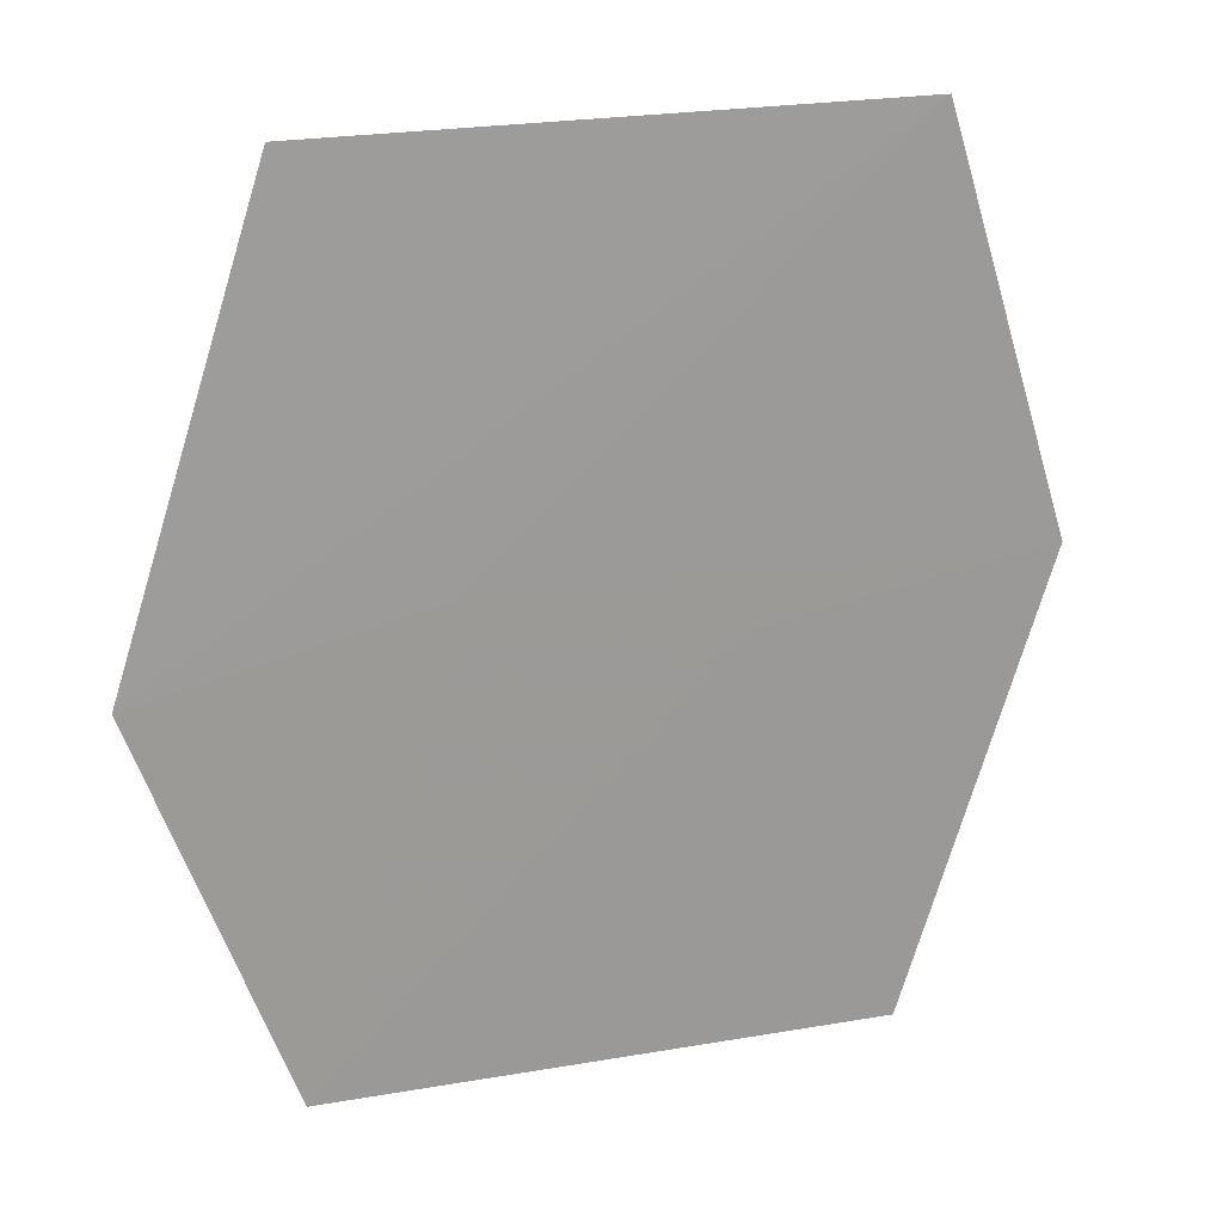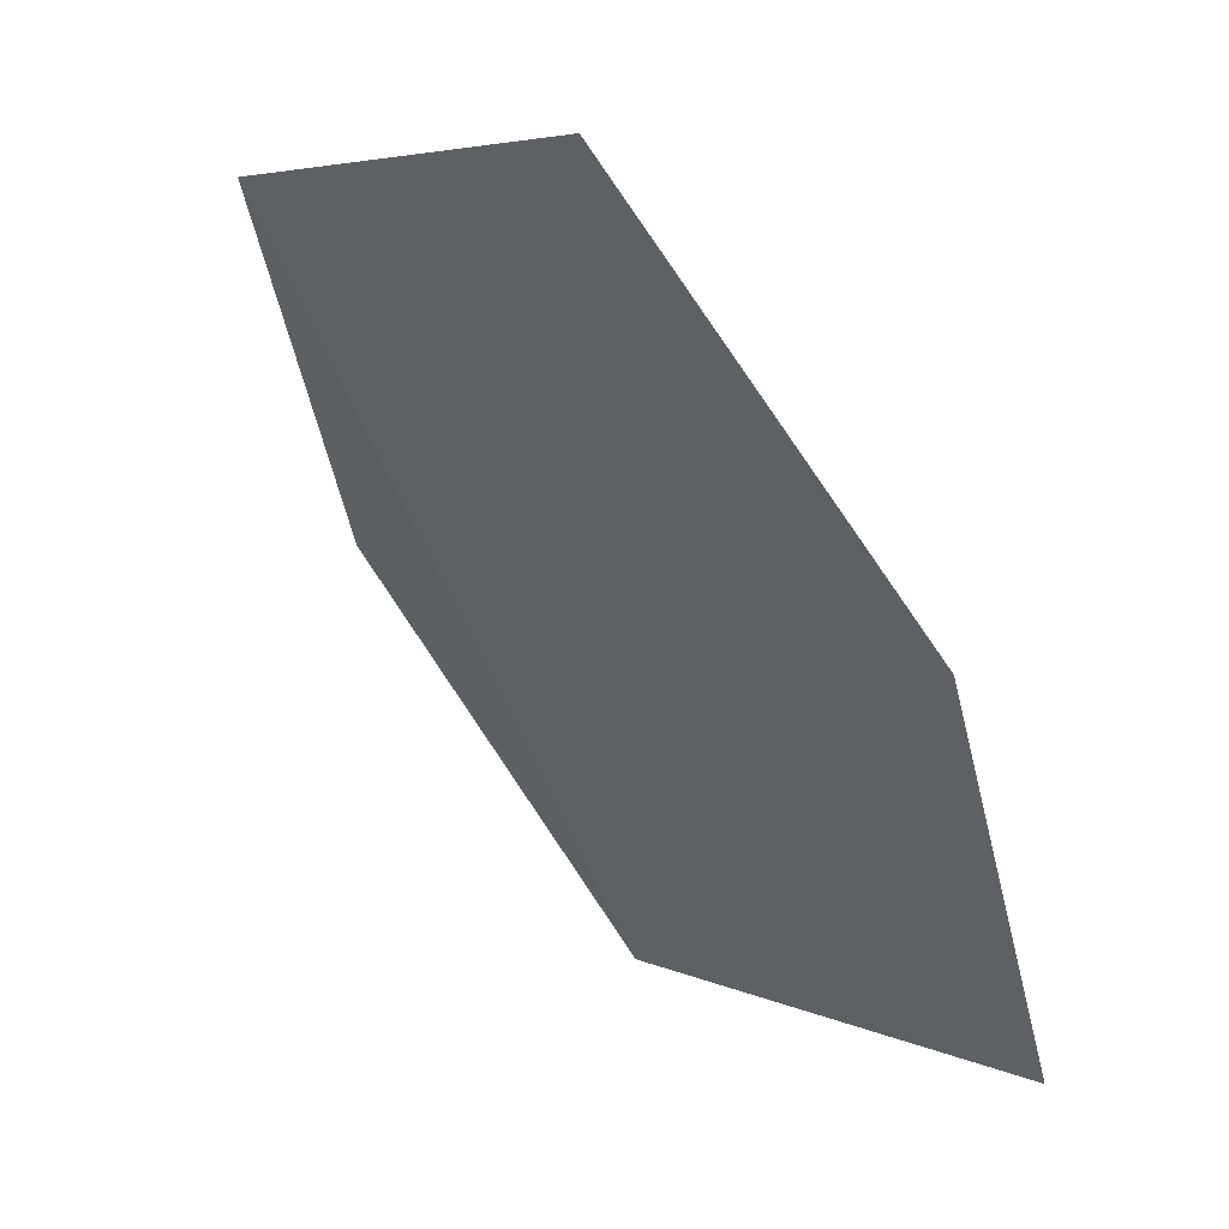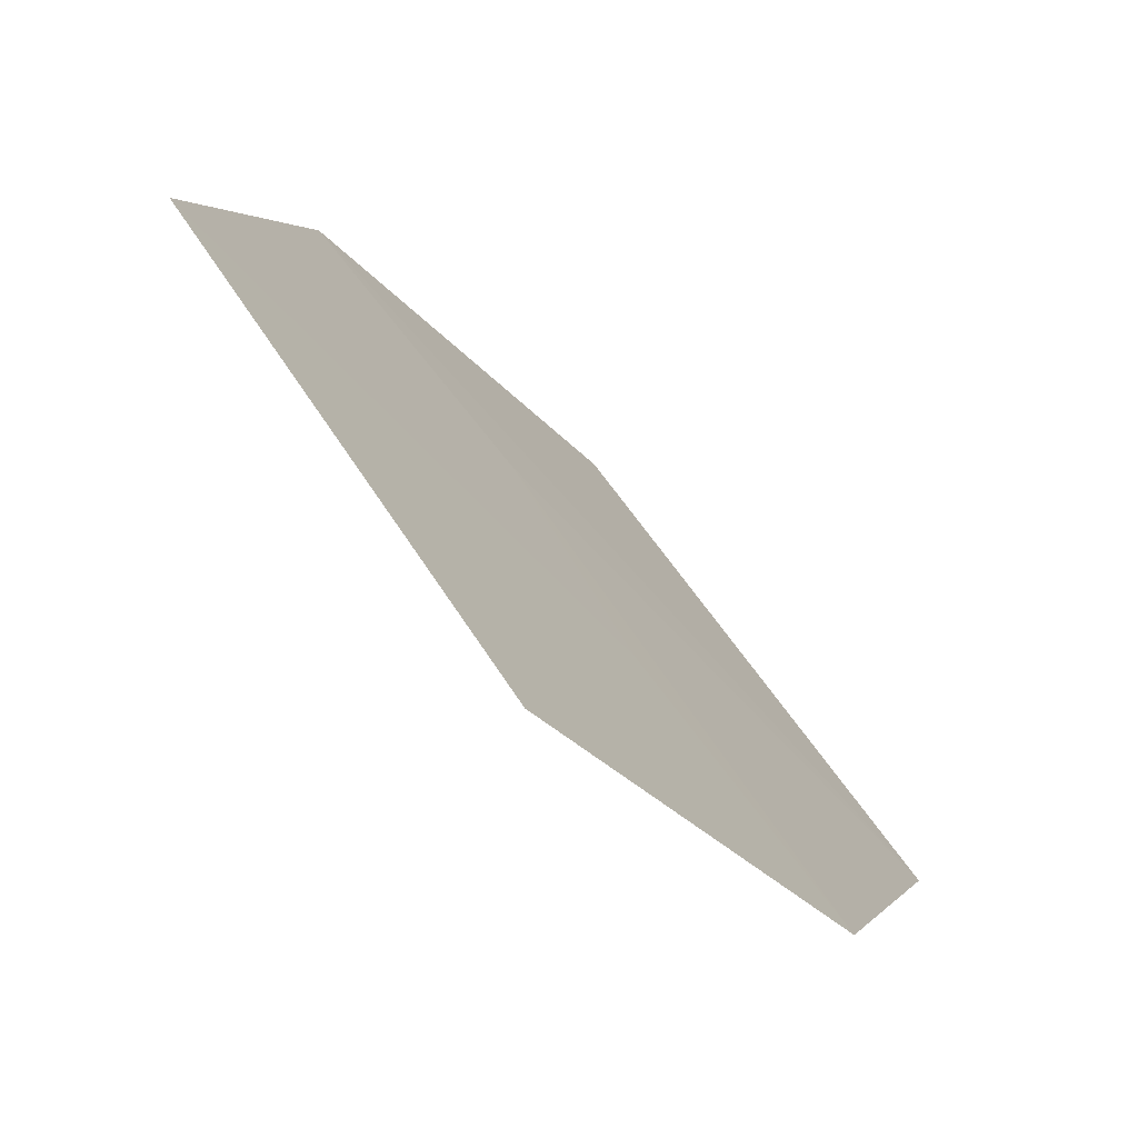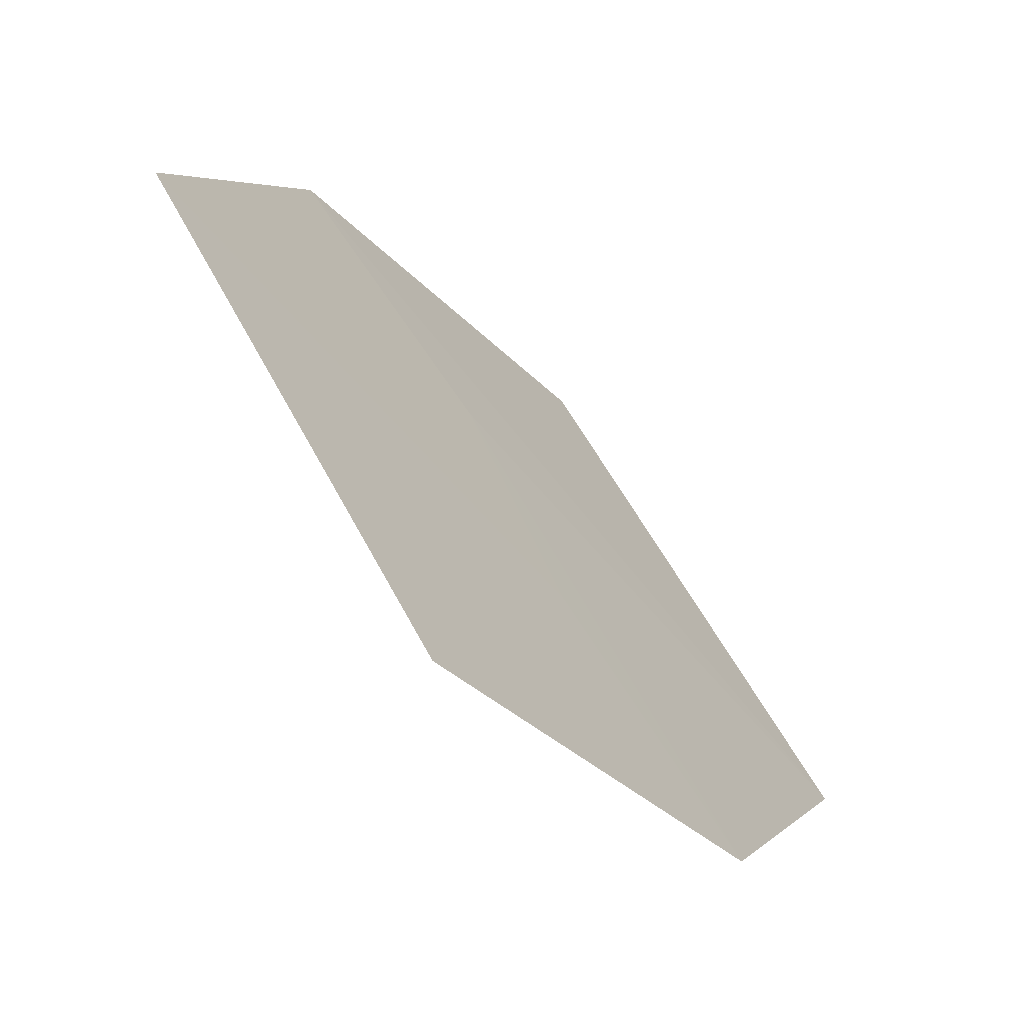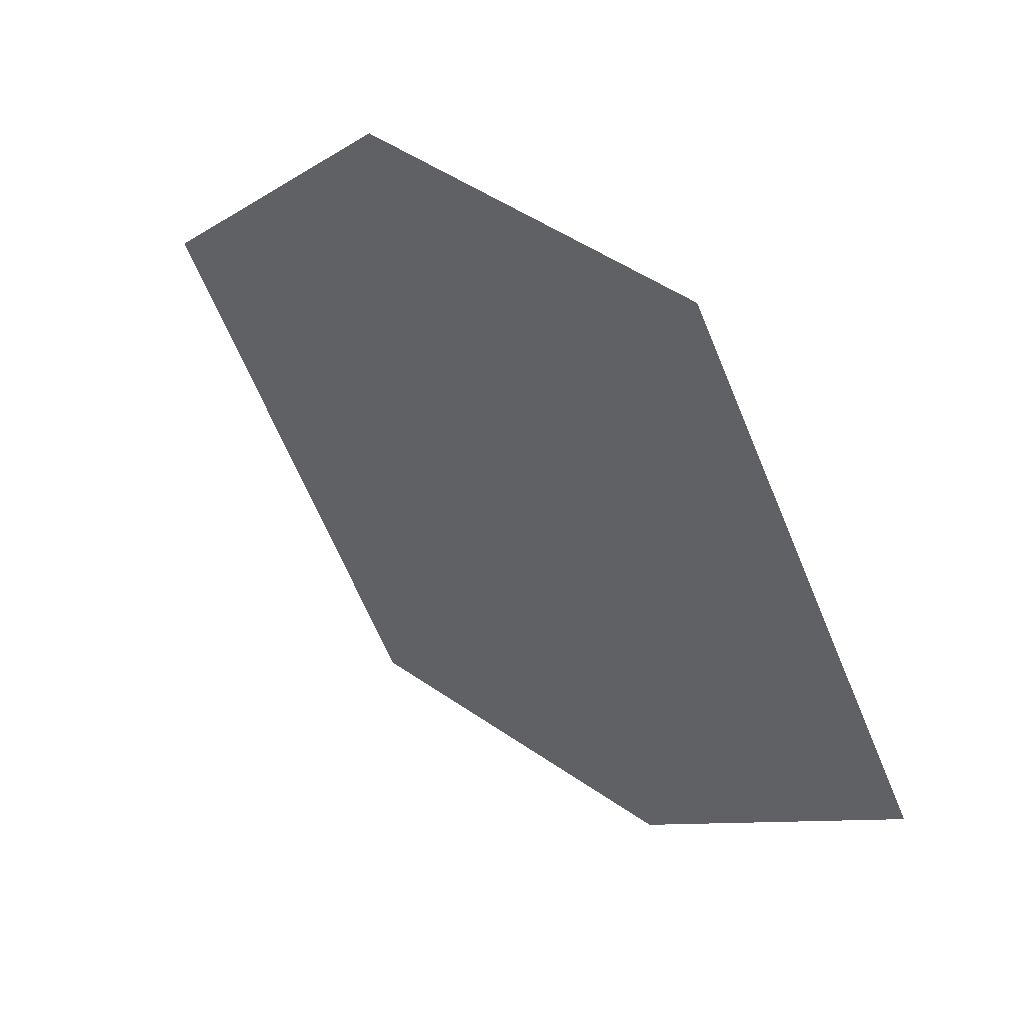
<metadata>
{"format":"obj","ext":"obj","renderer":"f3d","projection":"perspective","resolution":1024,"background":"white","views":[{"elev":68.2,"azim":-178.6,"up":"+Z"},{"elev":-11.9,"azim":-139.5,"up":"+Y"},{"elev":41.5,"azim":-138.6,"up":"+Y"},{"elev":44.0,"azim":-134.4,"up":"+Y"},{"elev":-46.1,"azim":127.2,"up":"+Z"}]}
</metadata>
<code>
v 0.02931 -0.05675 0.09154
v 0.02995 -0.05483 0.09023
v 0.02654 -0.05748 0.09082
v 0.02657 -0.05422 0.08798
v 0.02921 -0.05355 0.08874
v 0.0259 -0.05609 0.0893
v 0.02855 -0.05544 0.09007
v 0.02733 -0.05553 0.08953
f 1 2 3
f 1 3 4
f 5 2 1
f 5 1 4
f 6 5 4
f 6 4 3
f 7 6 3
f 7 3 2
f 7 2 5
f 8 7 5
f 8 5 6
f 8 6 7

</code>
